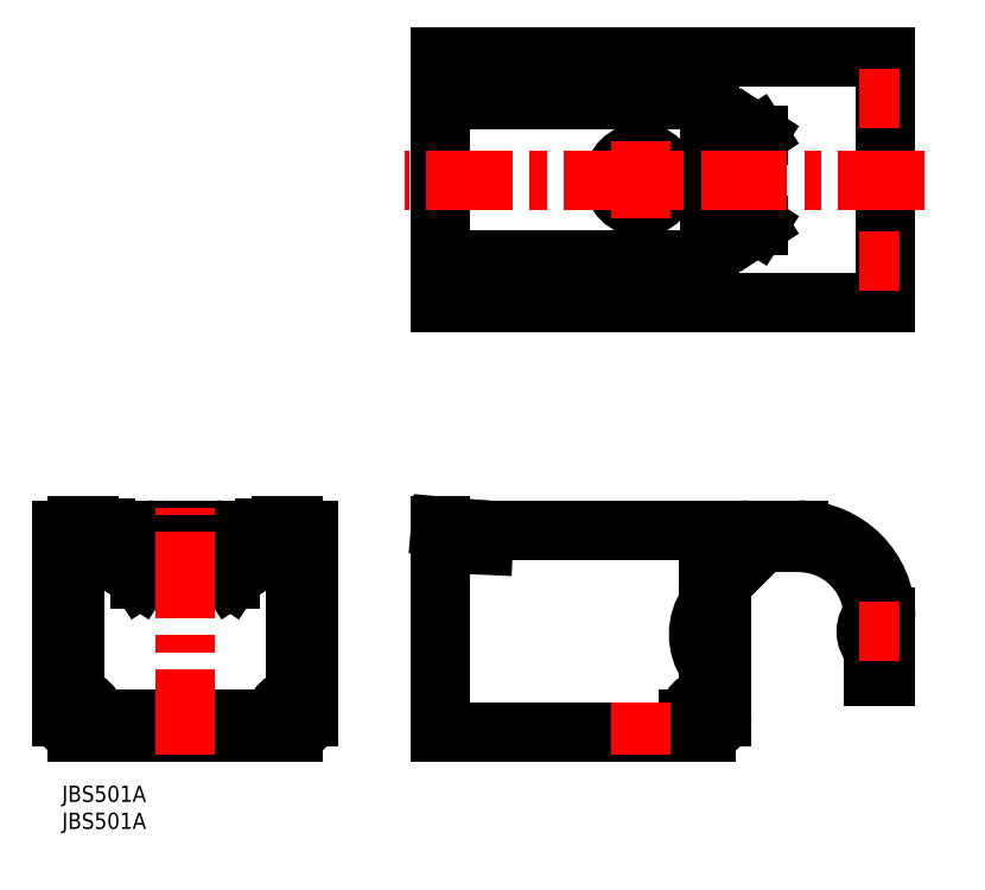
<metadata>
{"format":"dxf","ext":"dxf","renderer":"ezdxf+matplotlib","layout":"modelspace","background":"white","min_lineweight":24,"dpi":150}
</metadata>
<code>
0
SECTION
2
ENTITIES
0
INSERT
8
MSM_CONTINUOUS
2
*U16
10
0
20
0
30
0
0
INSERT
8
MSM_CONTINUOUS
2
*U17
10
0
20
0
30
0
0
LINE
8
MSM_CONTINUOUS
10
115.8
20
12.3
30
0
11
119.3
21
12.3
31
0
0
LINE
8
MSM_CONTINUOUS
10
70.07
20
10
30
0
11
119.3
21
10
31
0
0
LINE
8
MSM_CONTINUOUS
10
78.07
20
47.3
30
0
11
70.07
21
48
31
0
0
LINE
8
MSM_CONTINUOUS
10
115.8
20
12.3
30
0
11
115.8
21
10
31
0
0
LINE
8
MSM_CONTINUOUS
10
78.07
20
47.3
30
0
11
77.95
21
44.5
31
0
0
LINE
8
MSM_CONTINUOUS
10
119.7
20
47.3
30
0
11
78.07
21
47.3
31
0
0
LINE
8
MSM_CONTINUOUS
10
119.7
20
33.86
30
0
11
119.7
21
47.3
31
0
0
LINE
8
MSM_CONTINUOUS
10
119.7
20
16.3
30
0
11
119.7
21
22.14
31
0
0
ARC
8
MSM_CONTINUOUS
10
127.1
20
40
30
0
40
5
50
90
51
180
0
ARC
8
MSM_CONTINUOUS
10
127.1
20
40
30
0
40
7.3
50
90
51
180
0
LINE
8
MSM_CONTINUOUS
10
136.3
20
47.3
30
0
11
127.1
21
47.3
31
0
0
ARC
8
MSM_CONTINUOUS
10
136.3
20
31.2
30
0
40
13.8
50
0
51
90
0
LINE
8
MSM_CONTINUOUS
10
119.8
20
40
30
0
11
119.8
21
12.8
31
0
0
LINE
8
MSM_CONTINUOUS
10
127.1
20
45
30
0
11
136.3
21
45
31
0
0
ARC
8
MSM_CONTINUOUS
10
136.3
20
31.2
30
0
40
16.1
50
0
51
90
0
LINE
8
MSM_CONTINUOUS
10
122.1
20
40
30
0
11
122.1
21
12.8
31
0
0
LINE
8
MSM_CONTINUOUS
10
70.07
20
10
30
0
11
70.07
21
48
31
0
0
ARC
8
MSM_CONTINUOUS
10
127.8
20
28
30
0
40
10
50
144.1
51
215.9
0
LINE
8
MSM_CONTINUOUS
10
152.4
20
20.3
30
0
11
152.4
21
31.2
31
0
0
LINE
8
MSM_CONTINUOUS
10
150.1
20
31.2
30
0
11
150.1
21
20.3
31
0
0
LINE
8
MSM_CONTINUOUS
10
152.4
20
20.3
30
0
11
150.1
21
20.3
31
0
0
ARC
8
MSM_CONTINUOUS
10
119.8
20
12.3
30
0
40
4
50
91.43
51
180
0
LINE
8
MSM_CONTINUOUS
10
119.8
20
16.3
30
0
11
122.1
21
16.3
31
0
0
LINE
8
MSM_CONTINUOUS
10
129.7
20
45
30
0
11
122.1
21
37.36
31
0
0
ARC
8
MSM_CONTINUOUS
10
116.7
20
129.9
30
0
40
3
50
270
51
0
0
LINE
8
MSM_CONTINUOUS
10
119.7
20
134.9
30
0
11
119.7
21
129.9
31
0
0
ARC
8
MSM_CONTINUOUS
10
73.07
20
129.9
30
0
40
3
50
180
51
270
0
LINE
8
MSM_CONTINUOUS
10
78.07
20
126.9
30
0
11
78.07
21
132.1
31
0
0
LINE
8
MSM_CONTINUOUS
10
152.4
20
134.9
30
0
11
119.8
21
134.9
31
0
0
LINE
8
MSM_CONTINUOUS
10
70.07
20
134.9
30
0
11
119.7
21
134.9
31
0
0
LINE
8
MSM_CONTINUOUS
10
116.7
20
126.9
30
0
11
73.07
21
126.9
31
0
0
CIRCLE
8
MSM_CONTINUOUS
10
107.1
20
112.1
30
0
40
5
0
ARC
8
MSM_CONTINUOUS
10
116.7
20
94.28
30
0
40
3
50
0
51
90
0
LINE
8
MSM_CONTINUOUS
10
116.7
20
97.28
30
0
11
73.07
21
97.28
31
0
0
LINE
8
MSM_CONTINUOUS
10
119.7
20
89.28
30
0
11
119.7
21
94.28
31
0
0
LINE
8
MSM_CONTINUOUS
10
119.8
20
89.28
30
0
11
152.4
21
89.28
31
0
0
LINE
8
MSM_CONTINUOUS
10
119.8
20
89.28
30
0
11
119.8
21
134.9
31
0
0
LINE
8
MSM_CONTINUOUS
10
152.4
20
89.28
30
0
11
152.4
21
134.9
31
0
0
LINE
8
MSM_CONTINUOUS
10
128.8
20
103.7
30
0
11
119.8
21
103.7
31
0
0
ARC
8
MSM_CONTINUOUS
10
73.07
20
94.28
30
0
40
3
50
90
51
180
0
LINE
8
MSM_CONTINUOUS
10
70.07
20
89.28
30
0
11
70.07
21
134.9
31
0
0
LINE
8
MSM_CONTINUOUS
10
70.07
20
89.28
30
0
11
119.7
21
89.28
31
0
0
LINE
8
MSM_CONTINUOUS
10
8
20
47.3
30
0
11
37.6
21
47.3
31
0
0
LINE
8
MSM_CONTINUOUS
10
0
20
12.8
30
0
11
0
21
47.3
31
0
0
ARC
8
MSM_CONTINUOUS
10
2.8
20
12.8
30
0
40
2.8
50
180
51
270
0
LINE
8
MSM_CONTINUOUS
10
2.3
20
45.2
30
0
11
2.3
21
12.8
31
0
0
ARC
8
MSM_CONTINUOUS
10
2.8
20
12.8
30
0
40
0.5
50
180
51
270
0
LINE
8
MSM_CONTINUOUS
10
42.8
20
10
30
0
11
2.8
21
10
31
0
0
LINE
8
MSM_CONTINUOUS
10
40.6
20
48
30
0
11
42.8
21
48
31
0
0
LINE
8
MSM_CONTINUOUS
10
43.3
20
45.2
30
0
11
43.3
21
12.8
31
0
0
LINE
8
MSM_CONTINUOUS
10
45.6
20
12.8
30
0
11
45.6
21
47.3
31
0
0
LINE
8
MSM_CONTINUOUS
10
42.8
20
45
30
0
11
37.6
21
45
31
0
0
LINE
8
MSM_CONTINUOUS
10
45.6
20
47.3
30
0
11
44.65
21
47.3
31
0
0
LINE
8
MSM_CONTINUOUS
10
37.6
20
47.73
30
0
11
37.6
21
45
31
0
0
ARC
8
MSM_CONTINUOUS
10
42.8
20
12.8
30
0
40
0.5
50
270
51
0
0
ARC
8
MSM_CONTINUOUS
10
42.8
20
44.5
30
0
40
0.5
50
0
51
90
0
LINE
8
MSM_CONTINUOUS
10
42.8
20
12.3
30
0
11
2.8
21
12.3
31
0
0
ARC
8
MSM_CONTINUOUS
10
42.8
20
12.8
30
0
40
2.8
50
270
51
0
0
ARC
8
MSM_CONTINUOUS
10
43.3
20
12.3
30
0
40
4
50
90
51
180
0
ARC
8
MSM_CONTINUOUS
10
121.7
20
121.8
30
0
40
1.966
50
74.38
51
180
0
LINE
8
MSM_CONTINUOUS
10
128.8
20
120.4
30
0
11
119.8
21
120.4
31
0
0
LINE
8
MSM_CONTINUOUS
10
127.1
20
121.5
30
0
11
128.8
21
120.4
31
0
0
ARC
8
MSM_CONTINUOUS
10
117.6
20
106.9
30
0
40
17.4
50
56.95
51
74.38
0
ARC
8
MSM_CONTINUOUS
10
117.6
20
133.9
30
0
40
17.4
50
285.6
51
303.1
0
LINE
8
MSM_CONTINUOUS
10
127.1
20
119.3
30
0
11
128.8
21
120.4
31
0
0
ARC
8
MSM_CONTINUOUS
10
121.7
20
119
30
0
40
1.966
50
180
51
285.6
0
ARC
8
MSM_CONTINUOUS
10
117.6
20
90.26
30
0
40
17.4
50
56.95
51
74.38
0
LINE
8
MSM_CONTINUOUS
10
127.1
20
104.8
30
0
11
128.8
21
103.7
31
0
0
ARC
8
MSM_CONTINUOUS
10
117.6
20
117.2
30
0
40
17.4
50
285.6
51
303.1
0
ARC
8
MSM_CONTINUOUS
10
121.7
20
105.1
30
0
40
1.966
50
74.38
51
180
0
LINE
8
MSM_CONTINUOUS
10
127.1
20
102.6
30
0
11
128.8
21
103.7
31
0
0
ARC
8
MSM_CONTINUOUS
10
121.7
20
102.4
30
0
40
1.966
50
180
51
285.6
0
LINE
8
MSM_CONTINUOUS
10
31.13
20
38.31
30
0
11
31.13
21
47.3
31
0
0
ARC
8
MSM_CONTINUOUS
10
17.65
20
49.49
30
0
40
17.4
50
326.9
51
344.4
0
LINE
8
MSM_CONTINUOUS
10
32.23
20
40
30
0
11
31.13
21
38.31
31
0
0
ARC
8
MSM_CONTINUOUS
10
44.62
20
49.49
30
0
40
17.4
50
195.6
51
213.1
0
ARC
8
MSM_CONTINUOUS
10
32.51
20
45.33
30
0
40
1.966
50
344.4
51
90
0
LINE
8
MSM_CONTINUOUS
10
30.03
20
40
30
0
11
31.13
21
38.31
31
0
0
ARC
8
MSM_CONTINUOUS
10
29.75
20
45.33
30
0
40
1.966
50
90
51
195.6
0
LINE
8
MSM_CONTINUOUS
10
14.47
20
38.31
30
0
11
14.47
21
47.3
31
0
0
ARC
8
MSM_CONTINUOUS
10
0.9803
20
49.49
30
0
40
17.4
50
326.9
51
344.4
0
LINE
8
MSM_CONTINUOUS
10
15.57
20
40
30
0
11
14.47
21
38.31
31
0
0
ARC
8
MSM_CONTINUOUS
10
27.95
20
49.49
30
0
40
17.4
50
195.6
51
213.1
0
ARC
8
MSM_CONTINUOUS
10
15.85
20
45.33
30
0
40
1.966
50
344.4
51
90
0
LINE
8
MSM_CONTINUOUS
10
13.37
20
40
30
0
11
14.47
21
38.31
31
0
0
ARC
8
MSM_CONTINUOUS
10
13.09
20
45.33
30
0
40
1.966
50
90
51
195.6
0
ARC
8
MSM_CONTINUOUS
10
119.3
20
12.8
30
0
40
2.8
50
270
51
0
0
ARC
8
MSM_CONTINUOUS
10
119.3
20
12.8
30
0
40
0.5
50
270
51
360
0
ARC
8
MSM_CONTINUOUS
10
42.8
20
45.2
30
0
40
0.5
50
0
51
90
0
ARC
8
MSM_CONTINUOUS
10
42.8
20
45.2
30
0
40
2.8
50
0
51
90
0
LINE
8
MSM_CONTINUOUS
10
40.6
20
45.7
30
0
11
42.8
21
45.7
31
0
0
ARC
8
MSM_CONTINUOUS
10
37.64
20
47.73
30
0
40
0.04002
50
98.77
51
180
0
ARC
8
MSM_CONTINUOUS
10
40.6
20
28.54
30
0
40
19.46
50
90
51
98.77
0
ARC
8
MSM_CONTINUOUS
10
37.64
20
45.43
30
0
40
0.04002
50
98.77
51
180
0
ARC
8
MSM_CONTINUOUS
10
40.6
20
26.24
30
0
40
19.46
50
90
51
98.77
0
LINE
8
MSM_CONTINUOUS
10
5
20
48
30
0
11
2.8
21
48
31
0
0
LINE
8
MSM_CONTINUOUS
10
2.8
20
45
30
0
11
8
21
45
31
0
0
LINE
8
MSM_CONTINUOUS
10
8.313e-13
20
47.3
30
0
11
0.948
21
47.3
31
0
0
ARC
8
MSM_CONTINUOUS
10
2.8
20
44.5
30
0
40
0.5
50
90
51
180
0
ARC
8
MSM_CONTINUOUS
10
2.8
20
45.2
30
0
40
0.5
50
90
51
180
0
ARC
8
MSM_CONTINUOUS
10
2.8
20
45.2
30
0
40
2.8
50
90
51
180
0
LINE
8
MSM_CONTINUOUS
10
5
20
45.7
30
0
11
2.8
21
45.7
31
0
0
ARC
8
MSM_CONTINUOUS
10
5
20
28.54
30
0
40
19.46
50
81.23
51
90
0
ARC
8
MSM_CONTINUOUS
10
7.96
20
47.73
30
0
40
0.04002
50
0
51
81.23
0
LINE
8
MSM_CONTINUOUS
10
8
20
47.73
30
0
11
8
21
45
31
0
0
ARC
8
MSM_CONTINUOUS
10
7.96
20
45.43
30
0
40
0.04002
50
0
51
81.23
0
ARC
8
MSM_CONTINUOUS
10
5
20
26.24
30
0
40
19.46
50
81.23
51
90
0
ARC
8
MSM_CONTINUOUS
10
2.3
20
12.3
30
0
40
4
50
0.0001307
51
90
0
ARC
8
MSM_CONTINUOUS
10
119.8
20
132.6
30
0
40
4
50
264.4
51
270
0
ARC
8
MSM_CONTINUOUS
10
119.8
20
91.58
30
0
40
4
50
90
51
95.56
0
ARC
8
MSM_CONTINUOUS
10
77.95
20
134.9
30
0
40
0.01033
50
4.596
51
90
0
ARC
8
MSM_CONTINUOUS
10
43.24
20
132.1
30
0
40
34.83
50
360
51
4.596
0
LINE
8
MSM_CONTINUOUS
10
78.07
20
97.28
30
0
11
78.07
21
92.08
31
0
0
ARC
8
MSM_CONTINUOUS
10
43.24
20
92.08
30
0
40
34.83
50
355.4
51
2.572e-13
0
ARC
8
MSM_CONTINUOUS
10
77.95
20
89.29
30
0
40
0.01033
50
270
51
355.4
0
LINE
8
MSM_CENTER
10
159.5
20
112.1
30
0
11
63.49
21
112.1
31
0
0
LINE
8
MSM_CENTER
10
107.1
20
119.2
30
0
11
107.1
21
105
31
0
0
ARC
8
MSM_CONTINUOUS
10
152.9
20
28.5
30
0
40
4.112
50
133.2
51
226.9
0
LINE
8
MSM_CENTER
10
154.9
20
28.5
30
0
11
147.6
21
28.5
31
0
0
LINE
8
MSM_CENTER
10
107.1
20
5.651
30
0
11
107.1
21
15.48
31
0
0
LINE
8
MSM_CENTER
10
22.8
20
5.651
30
0
11
22.8
21
51.37
31
0
0
LINE
8
MSM_CENTER
10
154.9
20
127.1
30
0
11
147.6
21
127.1
31
0
0
LINE
8
MSM_CENTER
10
154.9
20
97.08
30
0
11
147.6
21
97.08
31
0
0
ENDSEC
0
EOF

</code>
